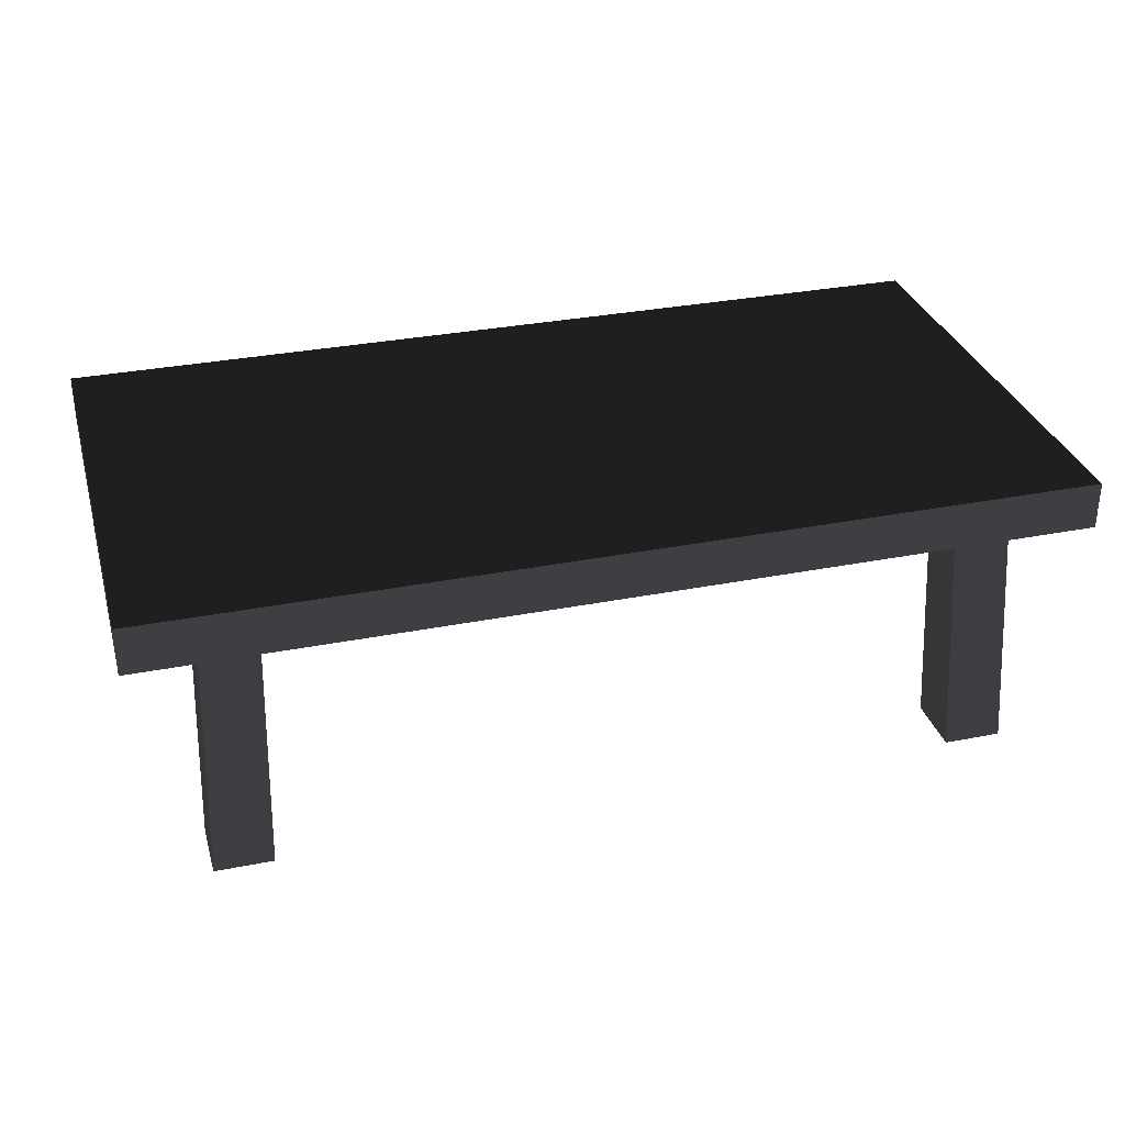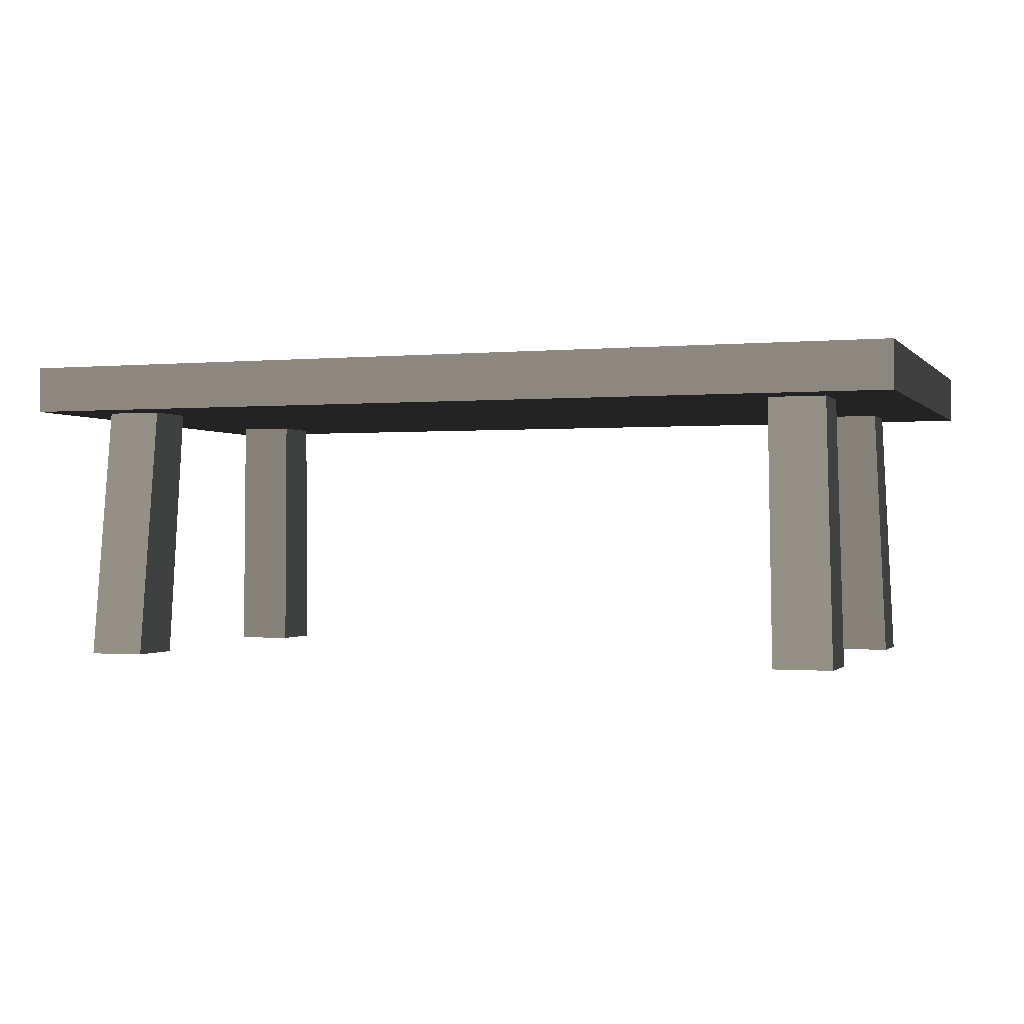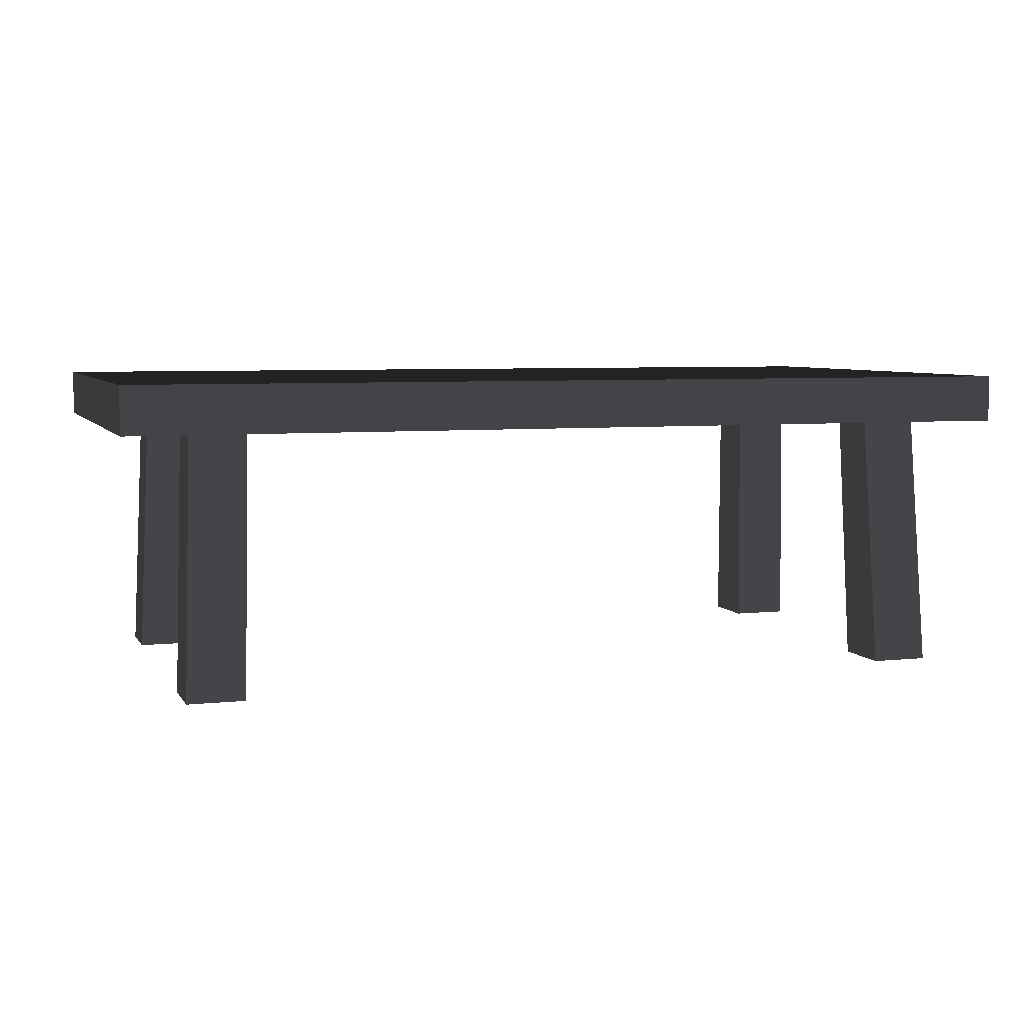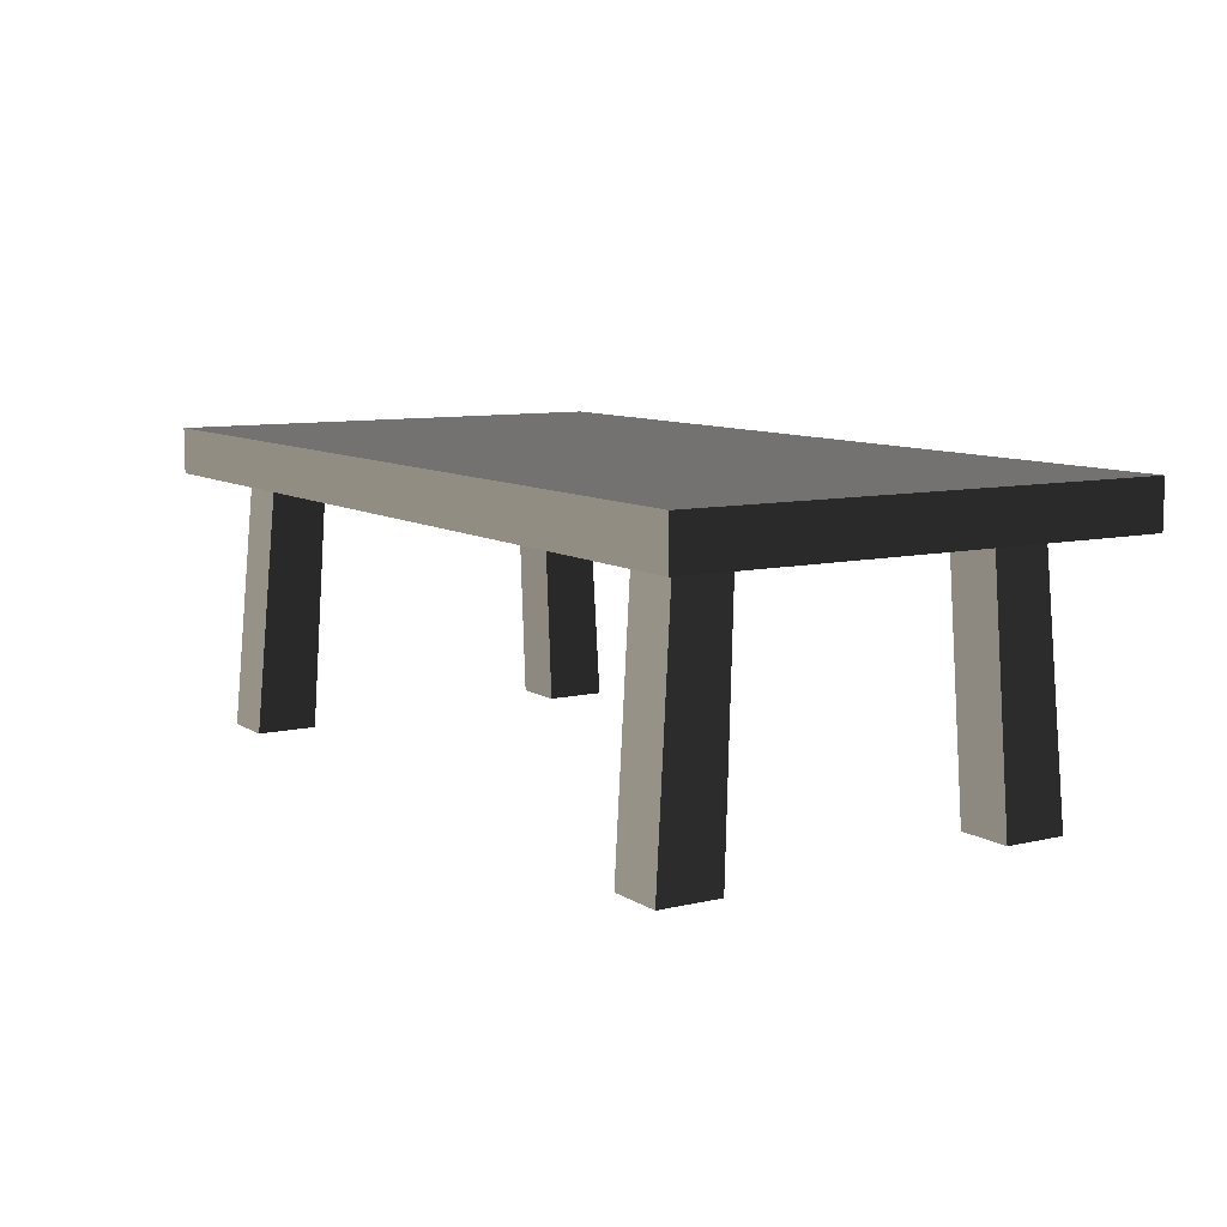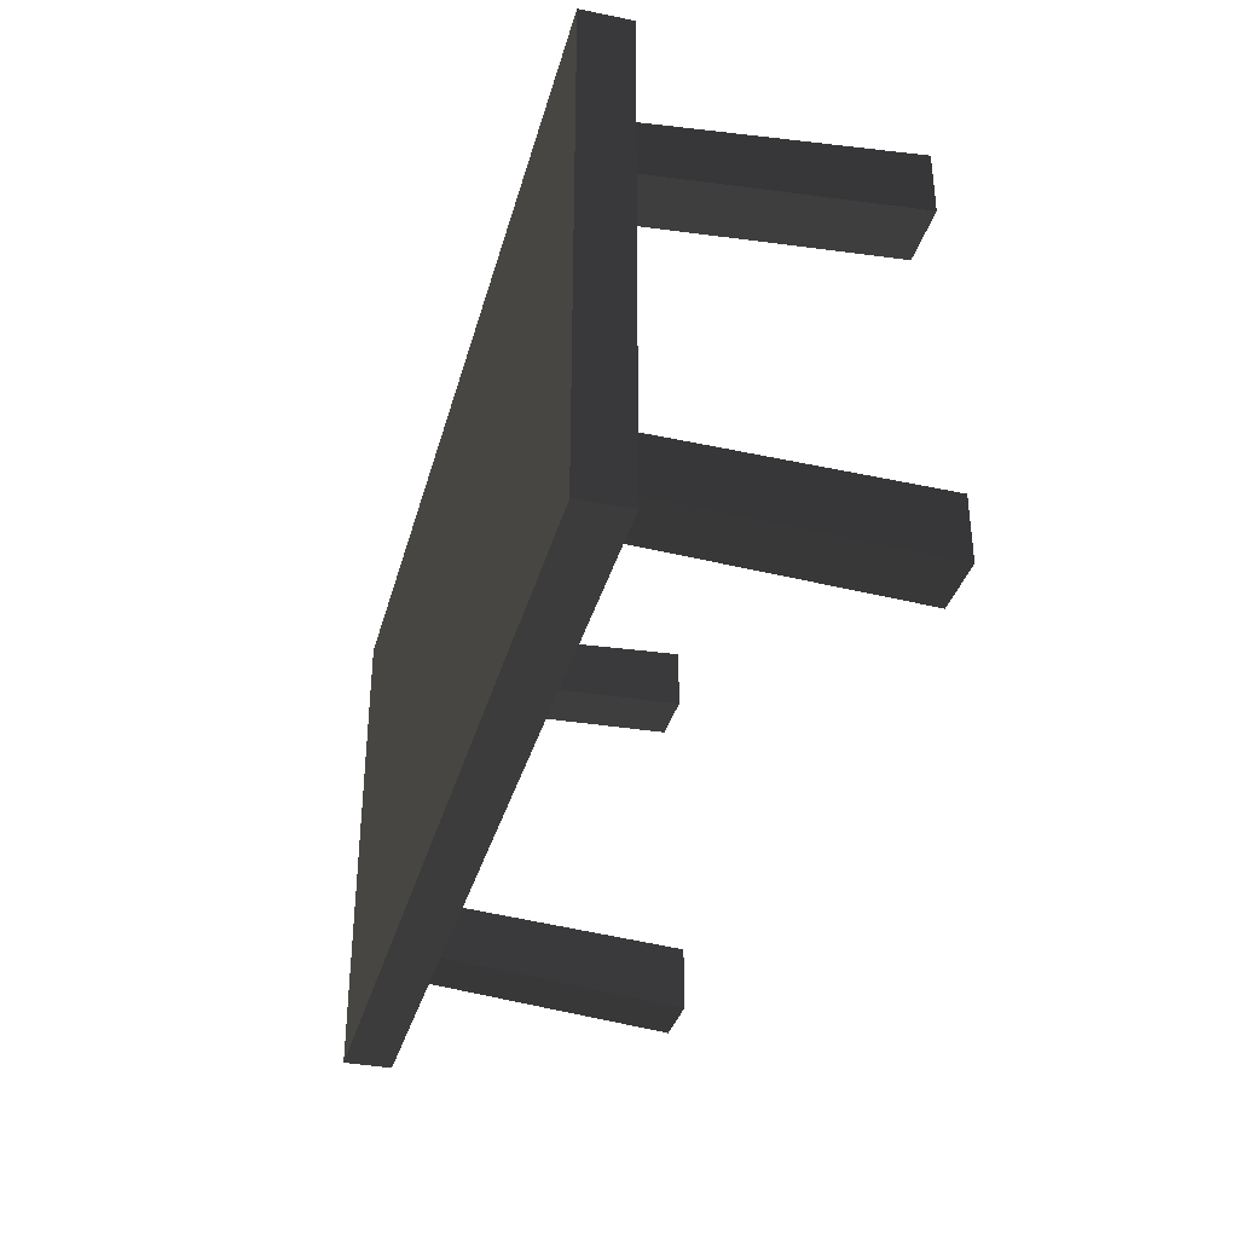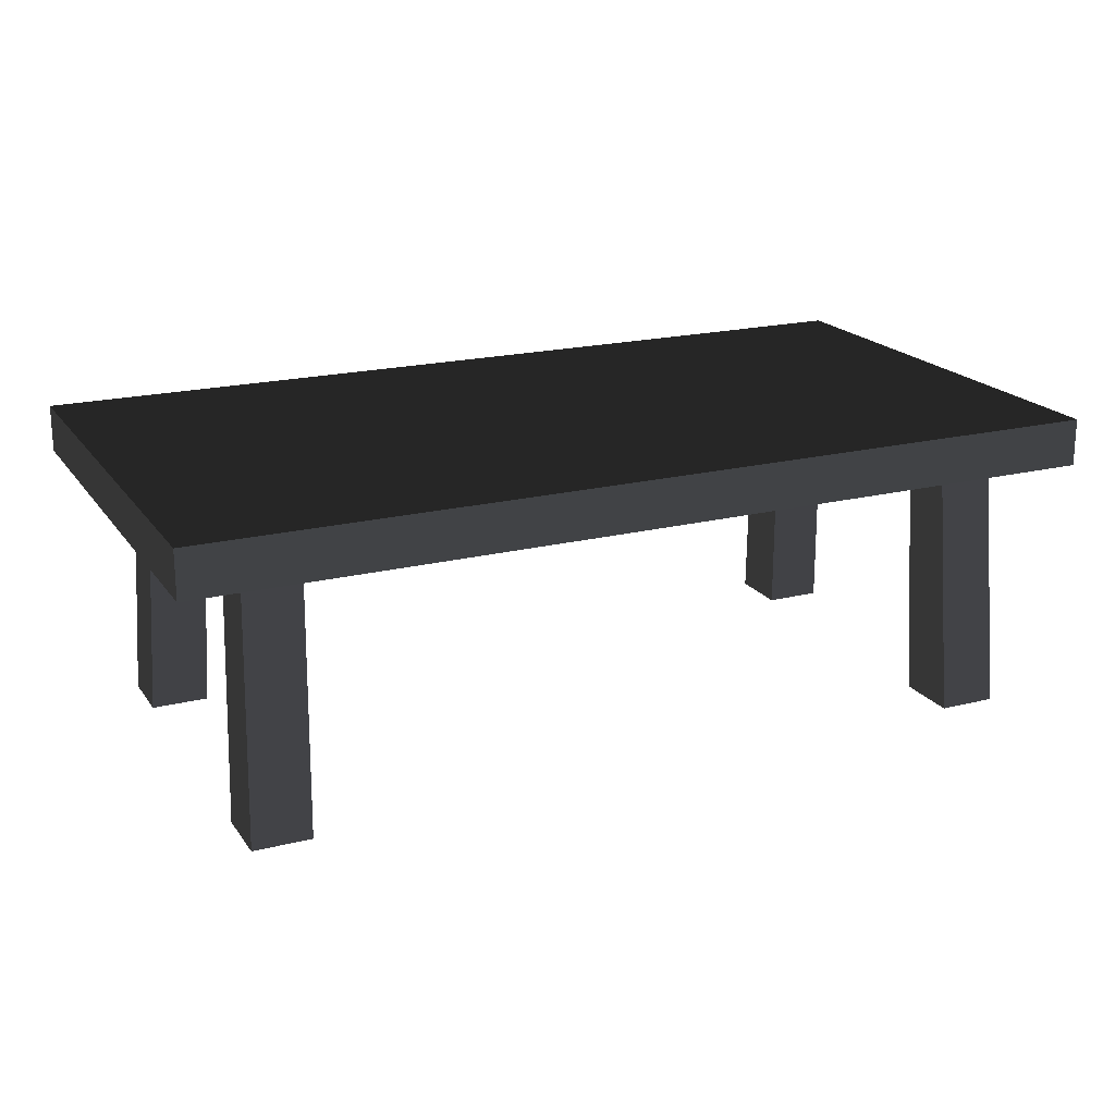
<metadata>
{"format":"obj","ext":"obj","renderer":"f3d","projection":"perspective","resolution":1024,"background":"white","views":[{"elev":31.8,"azim":-15.6,"up":"+Z"},{"elev":-0.8,"azim":-160.6,"up":"+Z"},{"elev":5.8,"azim":-18.1,"up":"+Z"},{"elev":9.0,"azim":-122.1,"up":"+Z"},{"elev":-35.1,"azim":75.2,"up":"+Y"},{"elev":19.6,"azim":-25.0,"up":"+Z"}]}
</metadata>
<code>
v -1.362 0.7183 0.7799
v 1.362 0.7183 0.7799
v 1.362 0.7183 0.9206
v -1.362 0.7183 0.9206
v 1.362 -0.7183 0.9206
v 1.362 2.146e-06 0.9206
v 1.362 2.229e-06 0.7799
v 1.362 -0.7183 0.7799
v -1.362 -0.7183 0.7799
v -1.362 9.956e-07 0.7799
v -1.362 9.12e-07 0.9206
v -1.362 -0.7183 0.9206
v 1.362 -0.7183 0.7799
v -1.362 -0.7183 0.7799
v -1.362 -0.7183 0.9206
v 1.362 -0.7183 0.9206
v -1.362 9.12e-07 0.9206
v 1.362 2.146e-06 0.9206
v 1.362 -0.7183 0.9206
v -1.362 -0.7183 0.9206
v 1.362 2.146e-06 0.9206
v 1.362 0.7183 0.9206
v 1.362 0.7183 0.7799
v 1.362 2.229e-06 0.7799
v 1.362 2.146e-06 0.9206
v -1.362 9.12e-07 0.9206
v -1.362 0.7183 0.9206
v 1.362 0.7183 0.9206
v -1.362 9.956e-07 0.7799
v -1.362 0.7183 0.7799
v -1.362 0.7183 0.9206
v -1.362 9.12e-07 0.9206
v 1.216 0.4422 1.562e-07
v 1.187 0.3998 0.7799
v 1.187 0.5688 0.7799
v 1.216 0.6291 1.48e-07
v 1.043 0.4422 1.116e-07
v 1.043 0.6291 1.332e-07
v 1.018 0.5688 0.7799
v 1.018 0.3998 0.7799
v 1.043 0.4422 1.116e-07
v 1.018 0.3998 0.7799
v 1.187 0.3998 0.7799
v 1.216 0.4422 1.562e-07
v 1.043 0.6291 1.332e-07
v 1.216 0.6291 1.48e-07
v 1.187 0.5688 0.7799
v 1.018 0.5688 0.7799
v -1.178 -0.4119 -1.478e-07
v -1.15 -0.3695 0.7799
v -1.15 -0.5385 0.7799
v -1.178 -0.5988 -1.396e-07
v -1.005 -0.4119 -1.33e-07
v -1.005 -0.5988 -1.248e-07
v -0.9812 -0.5385 0.7799
v -0.9812 -0.3695 0.7799
v -1.005 -0.4119 -1.33e-07
v -0.9812 -0.3695 0.7799
v -1.15 -0.3695 0.7799
v -1.178 -0.4119 -1.478e-07
v -1.005 -0.5988 -1.248e-07
v -1.178 -0.5988 -1.396e-07
v -1.15 -0.5385 0.7799
v -0.9812 -0.5385 0.7799
v 1.216 -0.4119 1.555e-07
v 1.216 -0.5988 1.34e-07
v 1.187 -0.5385 0.7799
v 1.187 -0.3695 0.7799
v 1.018 -0.5385 0.7799
v 1.043 -0.5988 1.192e-07
v 1.043 -0.4119 1.408e-07
v 1.018 -0.3695 0.7799
v 1.043 -0.4119 1.408e-07
v 1.216 -0.4119 1.555e-07
v 1.187 -0.3695 0.7799
v 1.018 -0.3695 0.7799
v 1.187 -0.5385 0.7799
v 1.216 -0.5988 1.34e-07
v 1.043 -0.5988 1.192e-07
v 1.018 -0.5385 0.7799
v -1.178 0.4422 -1.472e-07
v -1.178 0.6291 -1.554e-07
v -1.15 0.5688 0.7799
v -1.15 0.3998 0.7799
v -0.9812 0.5688 0.7799
v -1.005 0.6291 -1.108e-07
v -1.005 0.4422 -1.324e-07
v -0.9812 0.3998 0.7799
v -1.005 0.4422 -1.324e-07
v -1.178 0.4422 -1.472e-07
v -1.15 0.3998 0.7799
v -0.9812 0.3998 0.7799
v -1.15 0.5688 0.7799
v -1.178 0.6291 -1.554e-07
v -1.005 0.6291 -1.108e-07
v -0.9812 0.5688 0.7799
v -1.362 -0.7183 0.7799
v 1.362 -0.7183 0.7799
v 1.362 2.229e-06 0.7799
v 1.362 0.7183 0.7799
v -1.362 0.7183 0.7799
v -1.362 9.956e-07 0.7799
v 1.216 0.4422 1.562e-07
v 1.216 0.6291 1.48e-07
v 1.043 0.6291 1.332e-07
v 1.043 0.4422 1.116e-07
v -1.178 -0.4119 -1.478e-07
v -1.178 -0.5988 -1.396e-07
v -1.005 -0.5988 -1.248e-07
v -1.005 -0.4119 -1.33e-07
v 1.216 -0.5988 1.34e-07
v 1.216 -0.4119 1.555e-07
v 1.043 -0.4119 1.408e-07
v 1.043 -0.5988 1.192e-07
v -1.178 0.6291 -1.554e-07
v -1.178 0.4422 -1.472e-07
v -1.005 0.4422 -1.324e-07
v -1.005 0.6291 -1.108e-07
g Table_Wooden_01_(11)_6681_46
f 1 3 2
f 1 4 3
f 5 7 6
f 5 8 7
f 9 11 10
f 9 12 11
f 13 15 14
f 13 16 15
f 17 19 18
f 17 20 19
f 21 23 22
f 21 24 23
f 25 27 26
f 25 28 27
f 29 31 30
f 29 32 31
f 33 35 34
f 33 36 35
f 37 39 38
f 37 40 39
f 41 43 42
f 41 44 43
f 45 47 46
f 45 48 47
f 49 51 50
f 49 52 51
f 53 55 54
f 53 56 55
f 57 59 58
f 57 60 59
f 61 63 62
f 61 64 63
f 65 67 66
f 65 68 67
f 69 71 70
f 69 72 71
f 73 75 74
f 73 76 75
f 77 79 78
f 77 80 79
f 81 83 82
f 81 84 83
f 85 87 86
f 85 88 87
f 89 91 90
f 89 92 91
f 93 95 94
f 93 96 95
f 97 99 98
f 99 97 100
f 100 97 101
f 101 97 102
f 103 105 104
f 103 106 105
f 107 109 108
f 107 110 109
f 111 113 112
f 111 114 113
f 115 117 116
f 115 118 117

</code>
